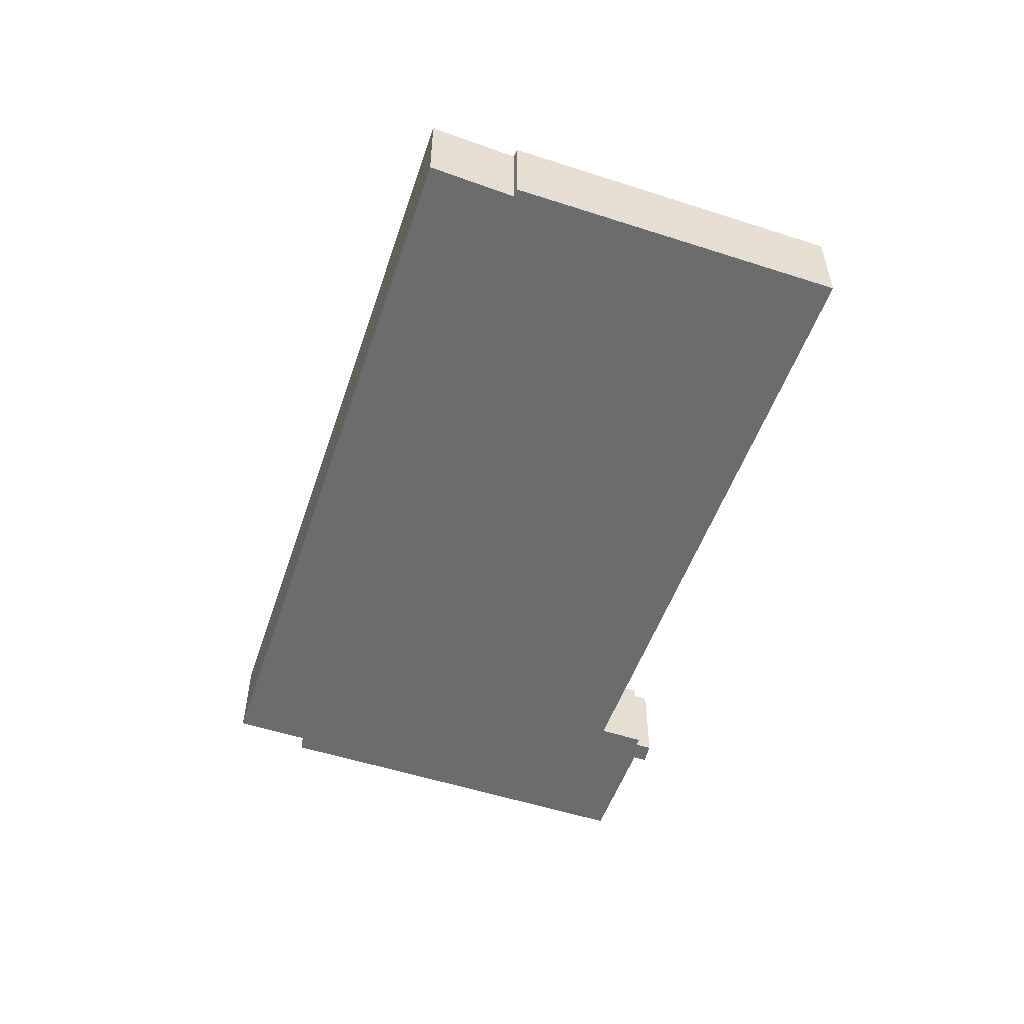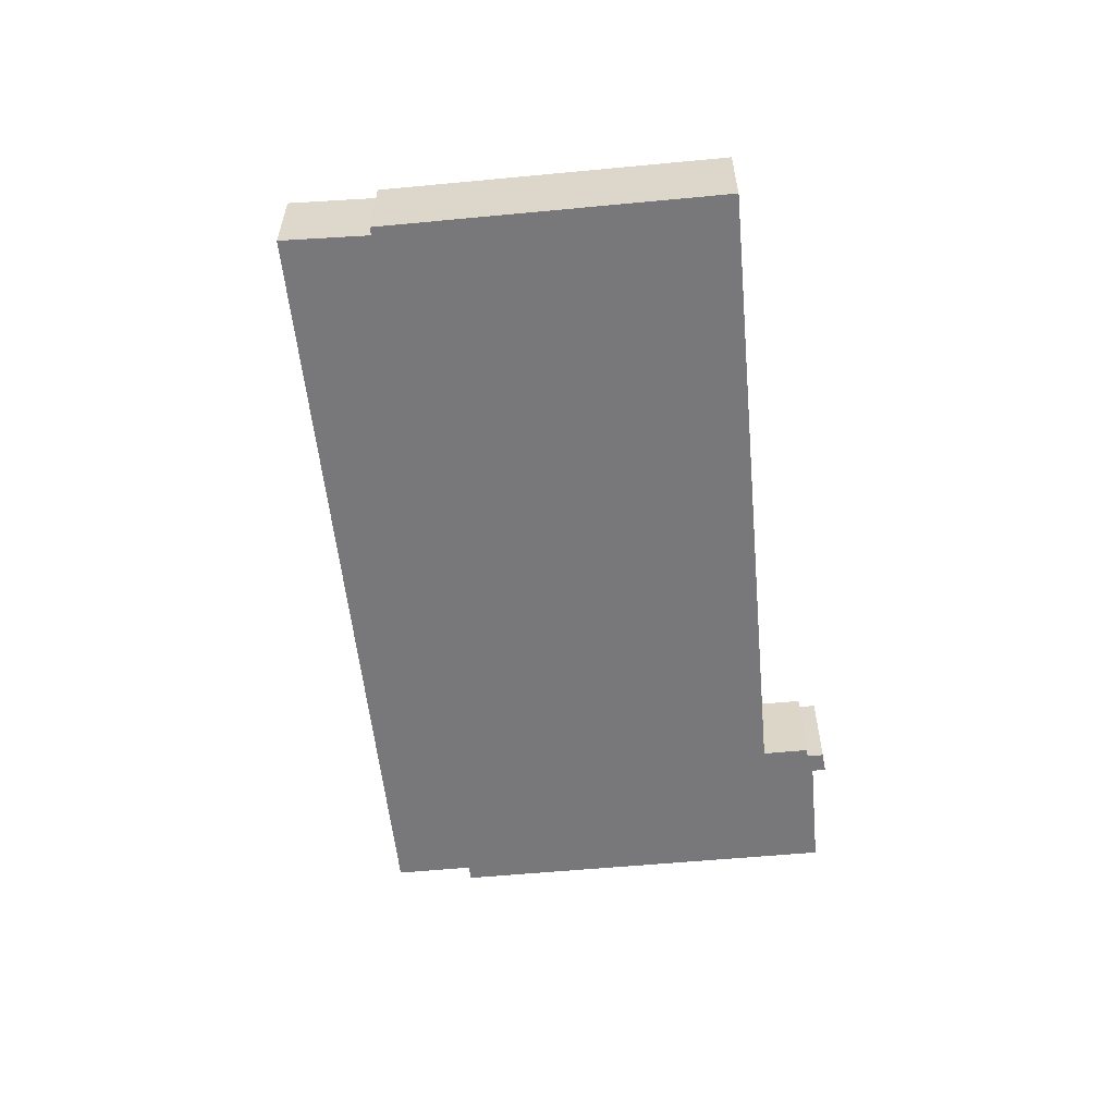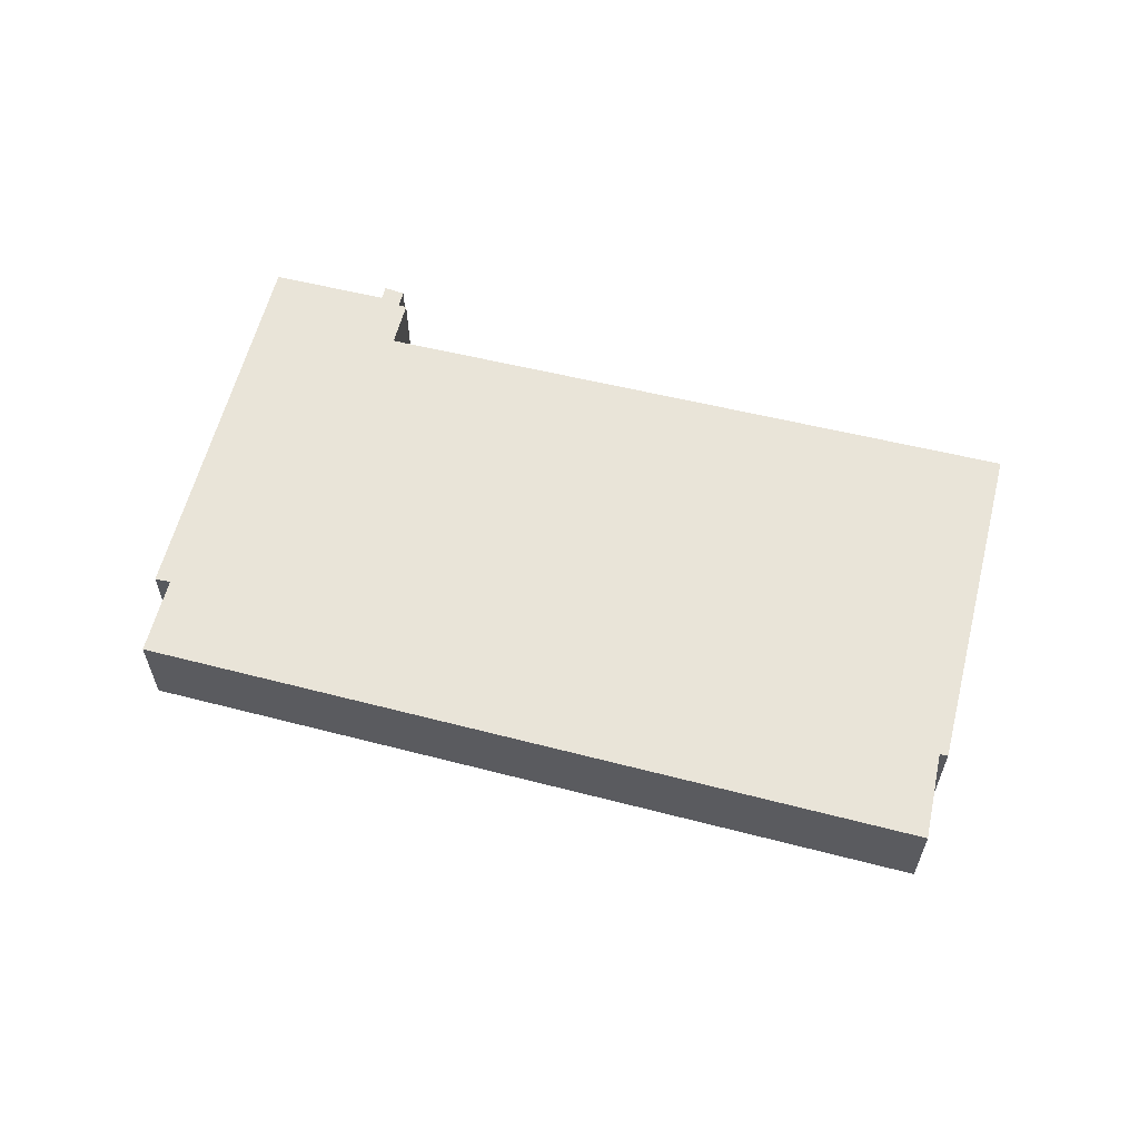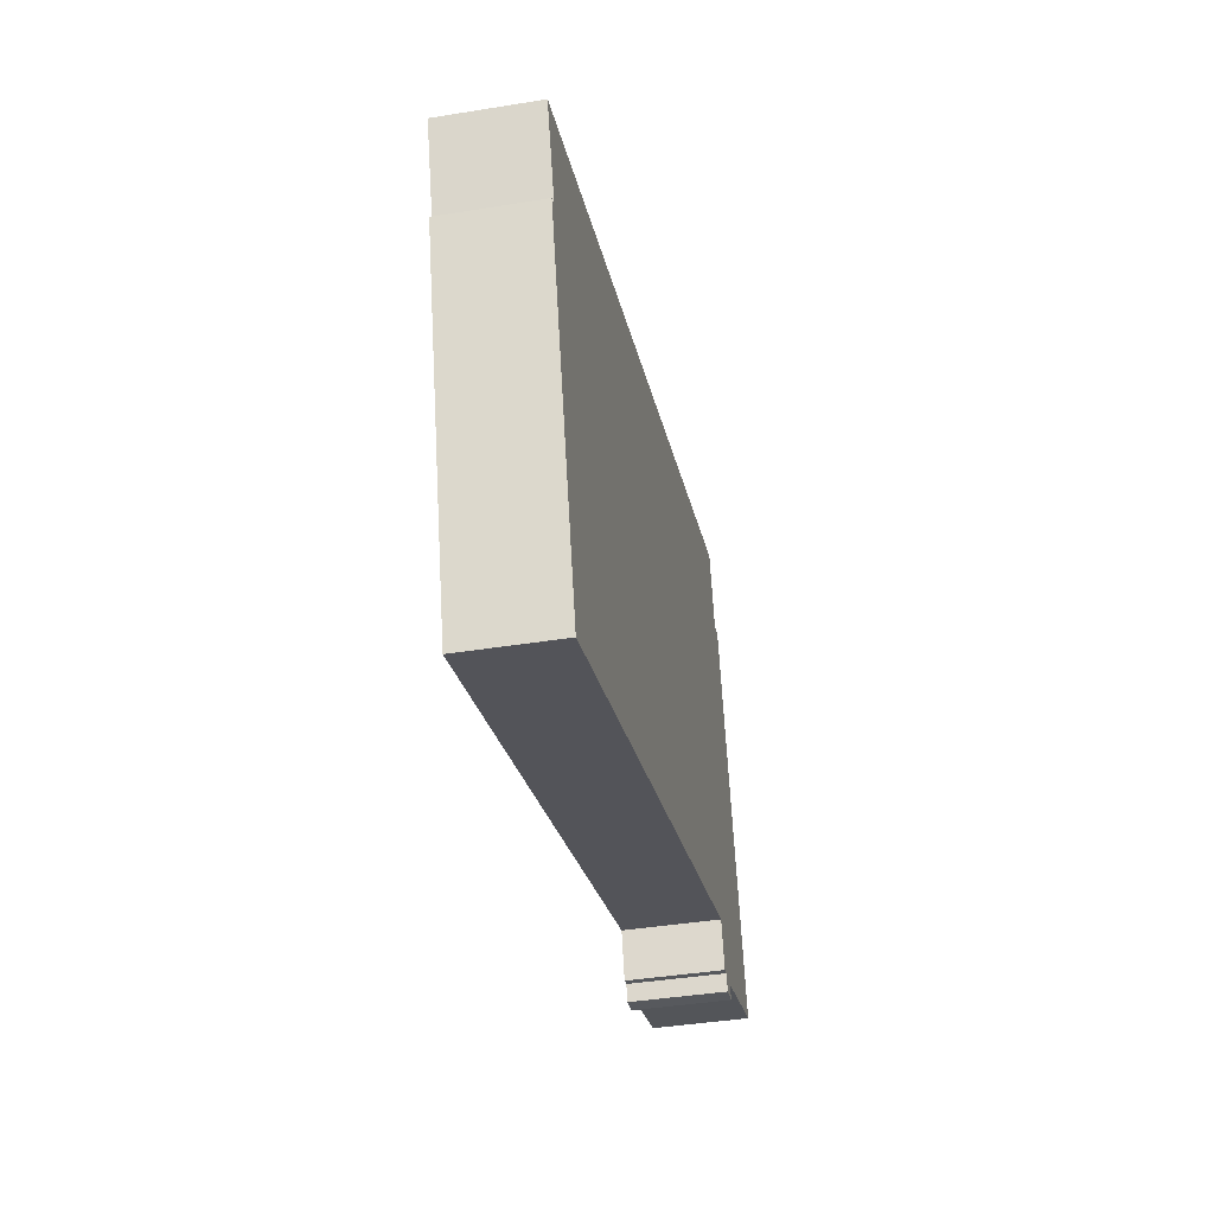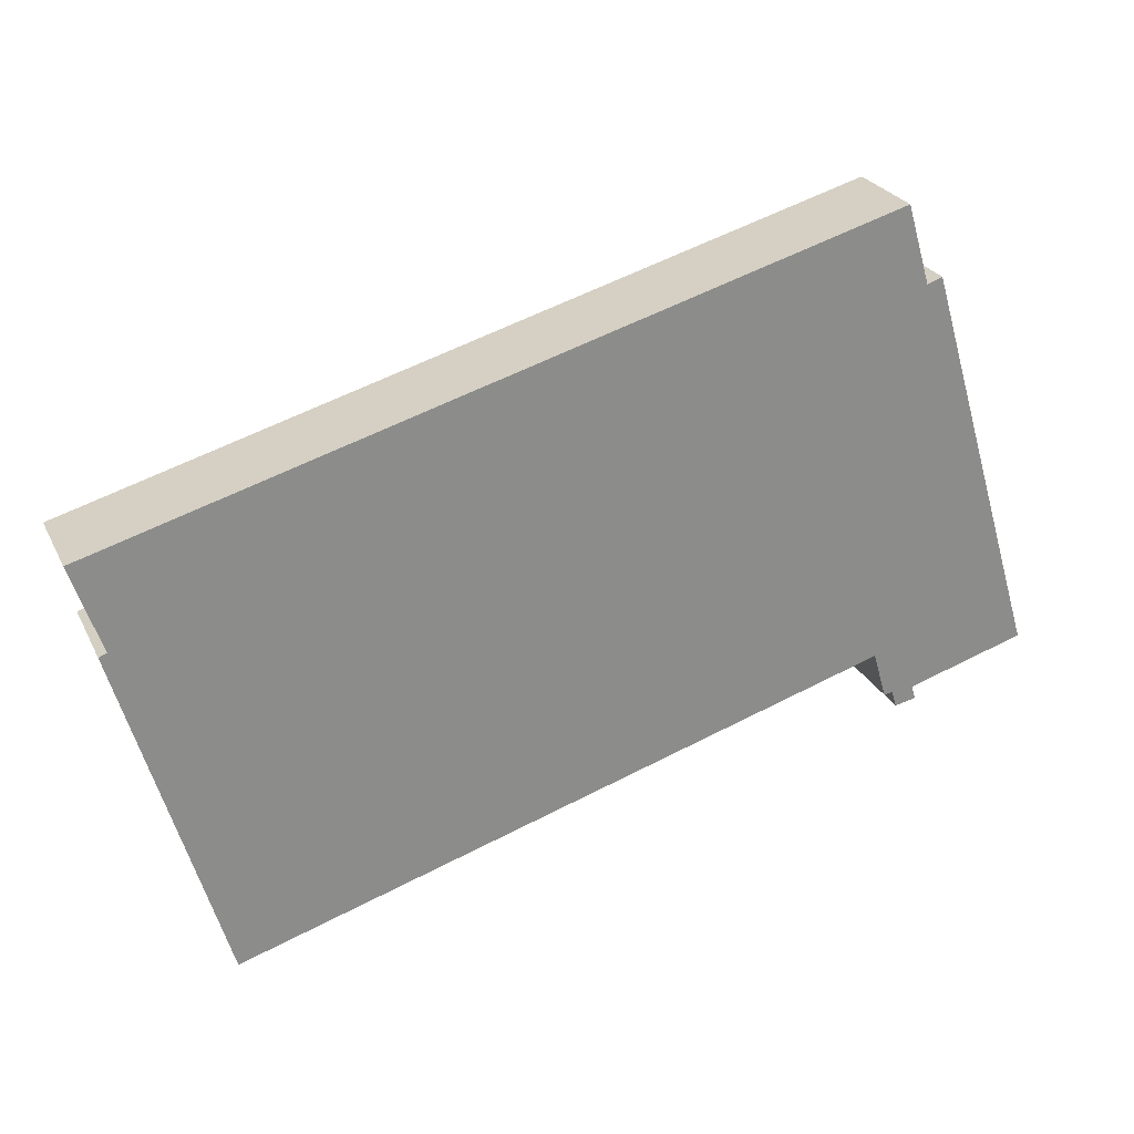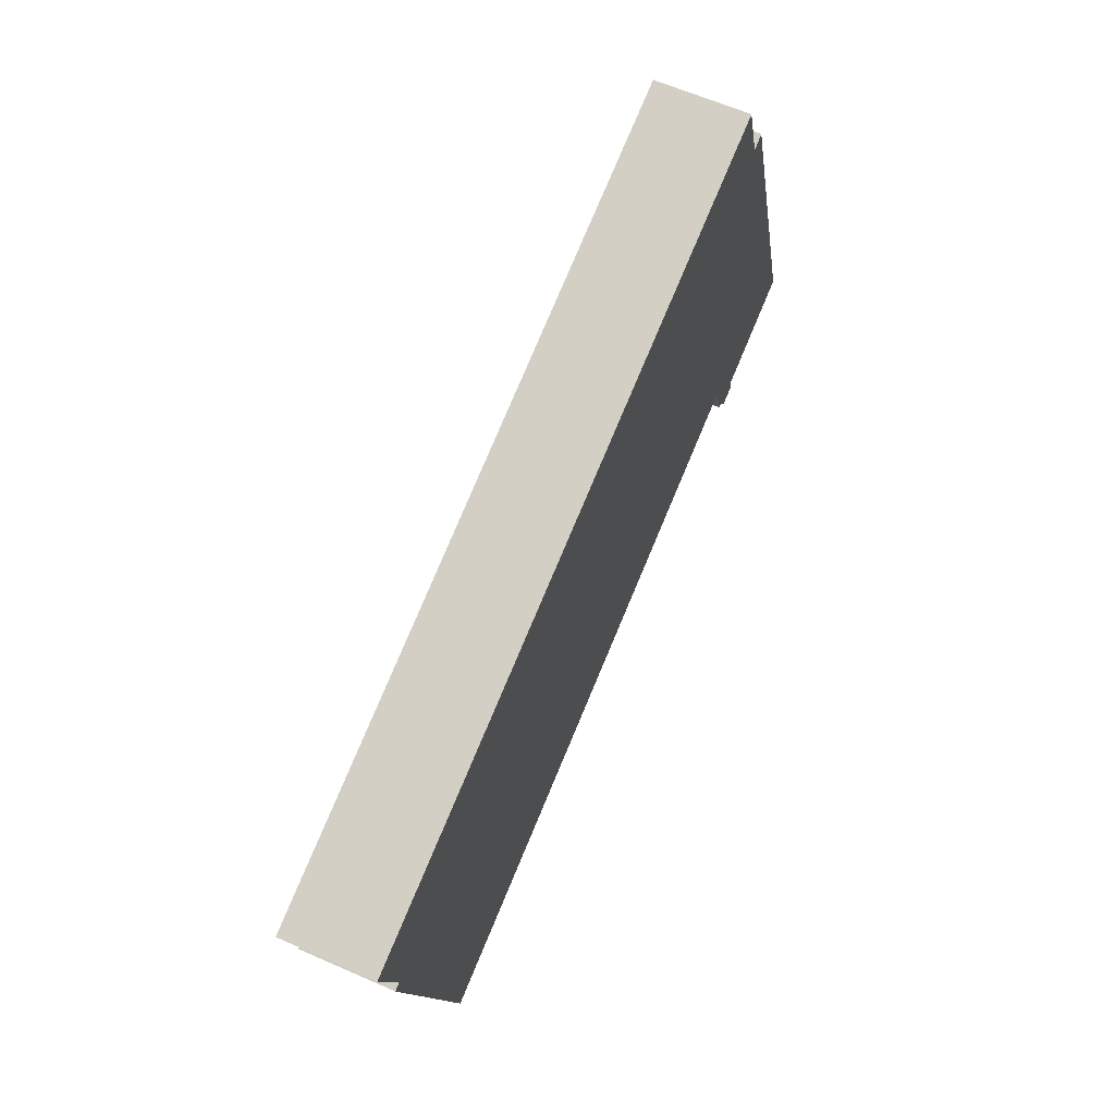
<metadata>
{"format":"obj","ext":"obj","renderer":"f3d","projection":"perspective","resolution":1024,"background":"white","views":[{"elev":-53.6,"azim":87.5,"up":"+Y"},{"elev":-57.5,"azim":112.1,"up":"+Y"},{"elev":60.0,"azim":30.8,"up":"+Y"},{"elev":-40.8,"azim":101.2,"up":"+Z"},{"elev":25.8,"azim":158.6,"up":"+Z"},{"elev":62.4,"azim":114.0,"up":"+Z"}]}
</metadata>
<code>
v  30.3 3.284 -0.776
v  31.83 3.284 5.432
v  32.11 3.284 5.325
v  3.986 3.284 -1.718
v  4.13 3.284 -1.239
v  4.735 3.284 -1.866
v  24.34 3.284 10.92
v  32.85 3.284 8.488
v  28.55 3.284 -6.668
v  5.442 3.284 16.33
v  5.684 3.284 0.28
v  4.627 3.284 13.57
v  4.089 3.284 13.77
v  3.134 3.284 10.54
v  0 3.284 2.011e-16
v  5.209 3.284 -1.348
v  4.912 3.284 -1.287
v  5.209 8.254e-17 -1.348
v  4.912 7.881e-17 -1.287
v  4.735 1.143e-16 -1.866
v  3.986 1.052e-16 -1.718
v  4.13 7.587e-17 -1.239
v  0 0 0
v  28.55 4.083e-16 -6.668
v  5.684 -1.715e-17 0.28
v  32.85 -5.197e-16 8.488
v  31.83 -3.326e-16 5.432
v  32.11 -3.261e-16 5.325
v  30.3 4.752e-17 -0.776
v  3.134 -6.451e-16 10.54
v  4.089 -8.429e-16 13.77
v  4.627 -8.311e-16 13.57
v  5.442 -1e-15 16.33
v  24.34 -6.689e-16 10.92
g defaultobject
f 1 2 3
f 4 5 6
f 2 7 8
f 7 2 1
f 7 1 9
f 7 9 10
f 10 9 11
f 10 11 12
f 12 11 13
f 13 11 14
f 14 11 15
f 15 11 16
f 15 16 17
f 15 17 5
f 5 17 6
f 18 17 16
f 17 18 19
f 20 4 6
f 4 20 21
f 22 15 5
f 15 22 23
f 24 11 9
f 11 24 25
f 19 6 17
f 6 19 20
f 26 2 8
f 2 26 27
f 28 1 3
f 1 28 29
f 1 29 9
f 9 29 24
f 25 16 11
f 16 25 18
f 21 5 4
f 5 21 22
f 23 14 15
f 14 23 30
f 14 30 13
f 13 30 31
f 32 10 12
f 10 32 33
f 31 12 13
f 12 31 32
f 33 7 10
f 7 33 34
f 7 34 8
f 8 34 26
f 27 3 2
f 3 27 28
f 29 28 27
f 34 27 26
f 27 34 29
f 29 34 24
f 24 34 25
f 25 34 33
f 25 33 18
f 18 33 19
f 19 33 20
f 20 33 22
f 22 33 32
f 22 32 23
f 23 32 30
f 30 32 31
f 21 20 22

</code>
